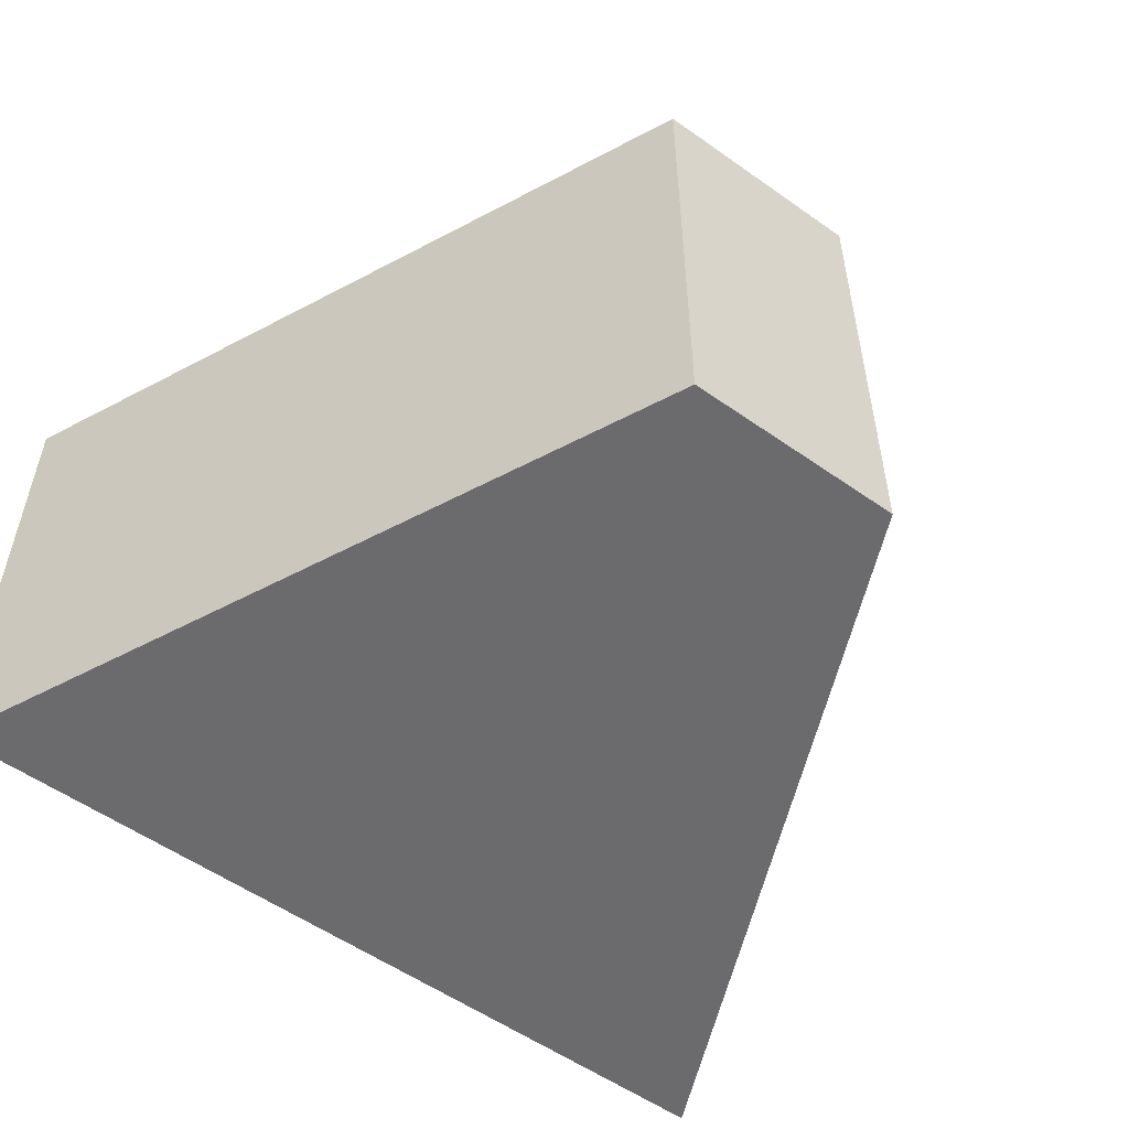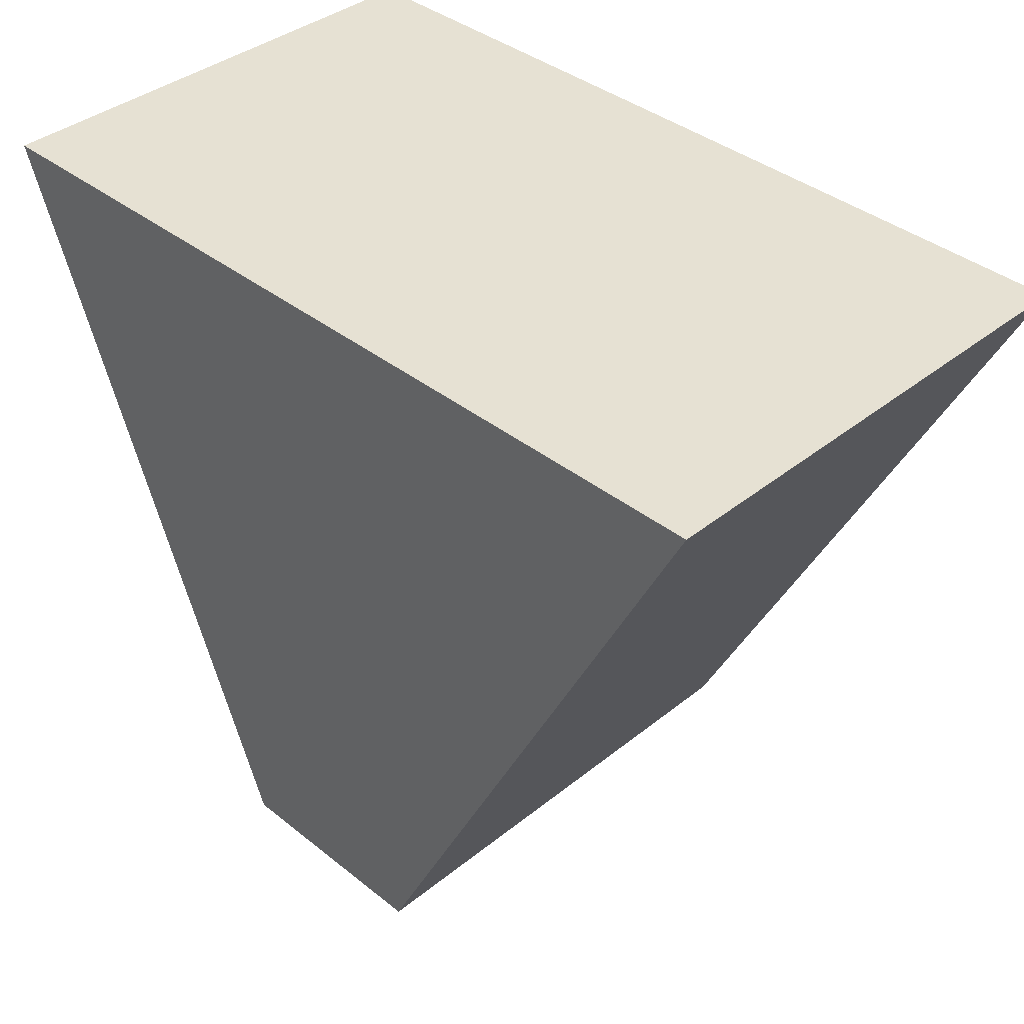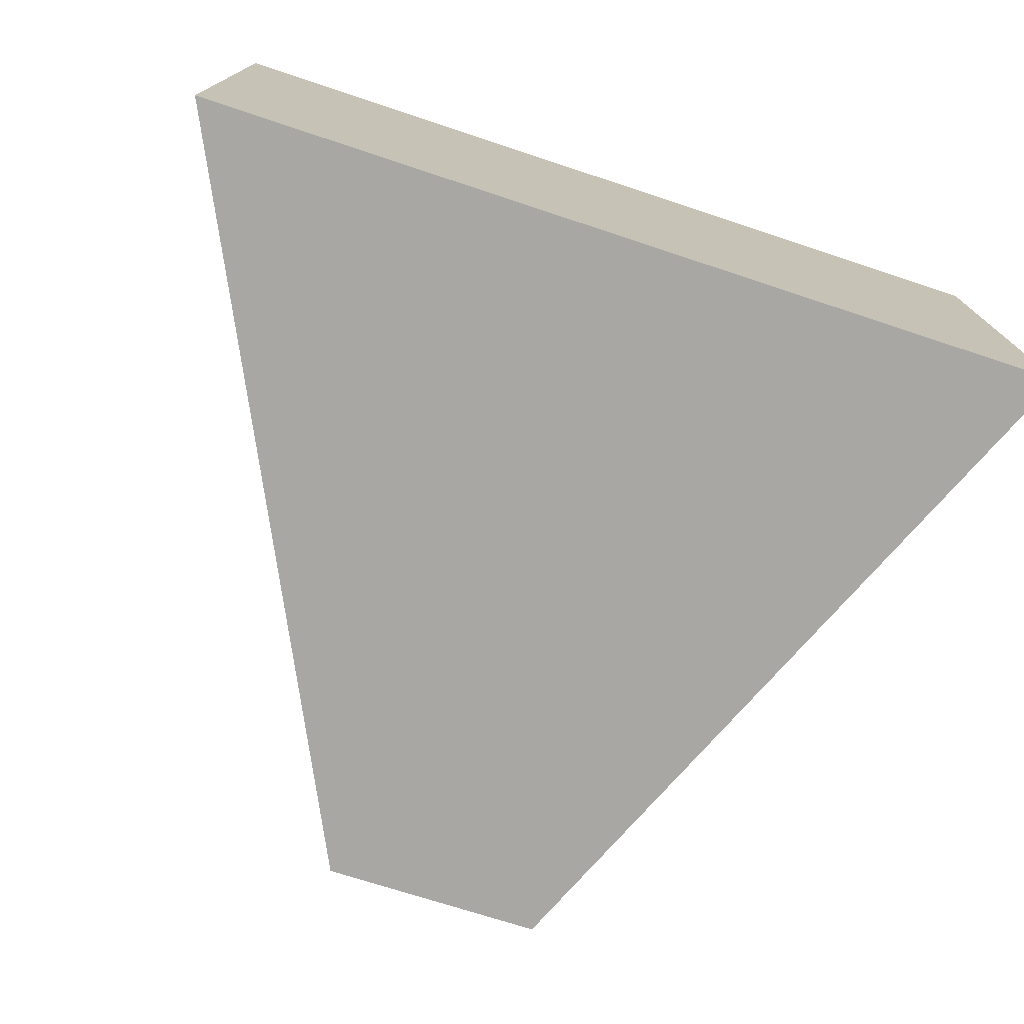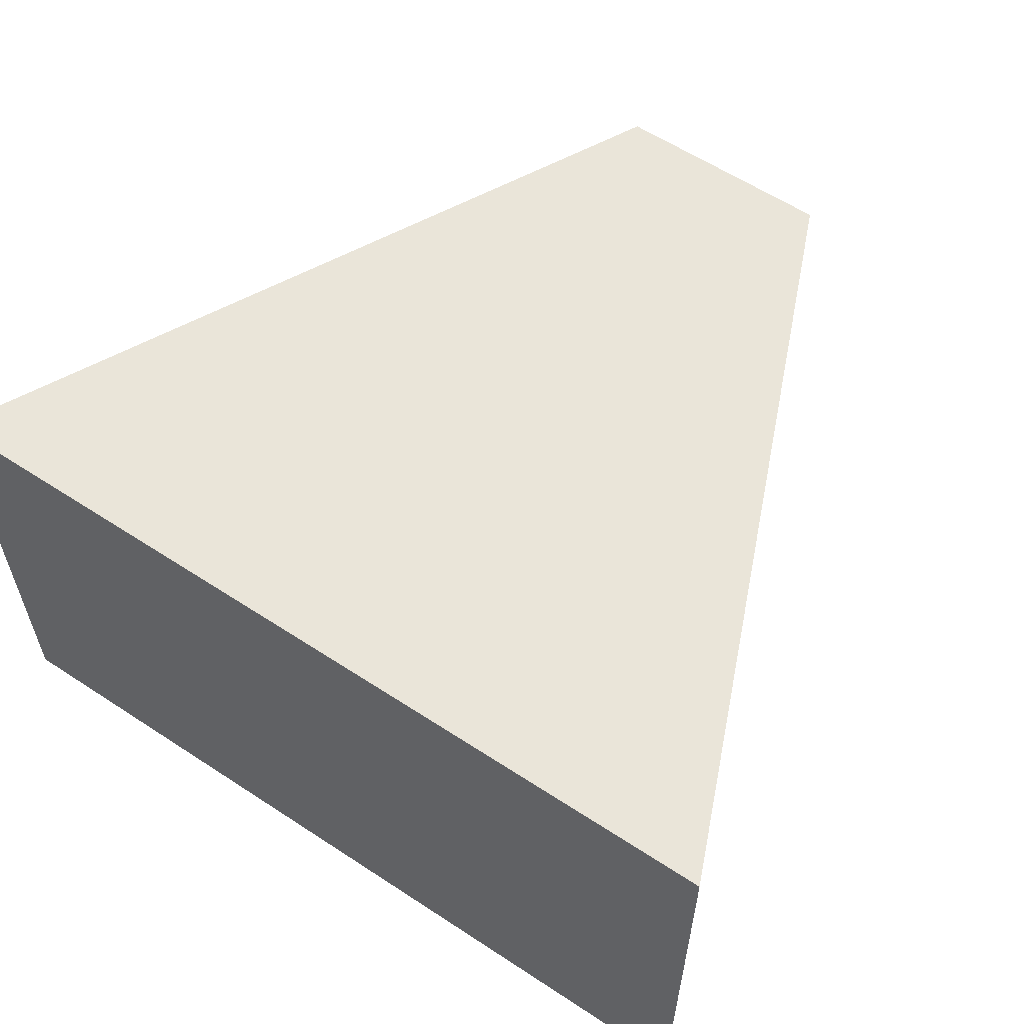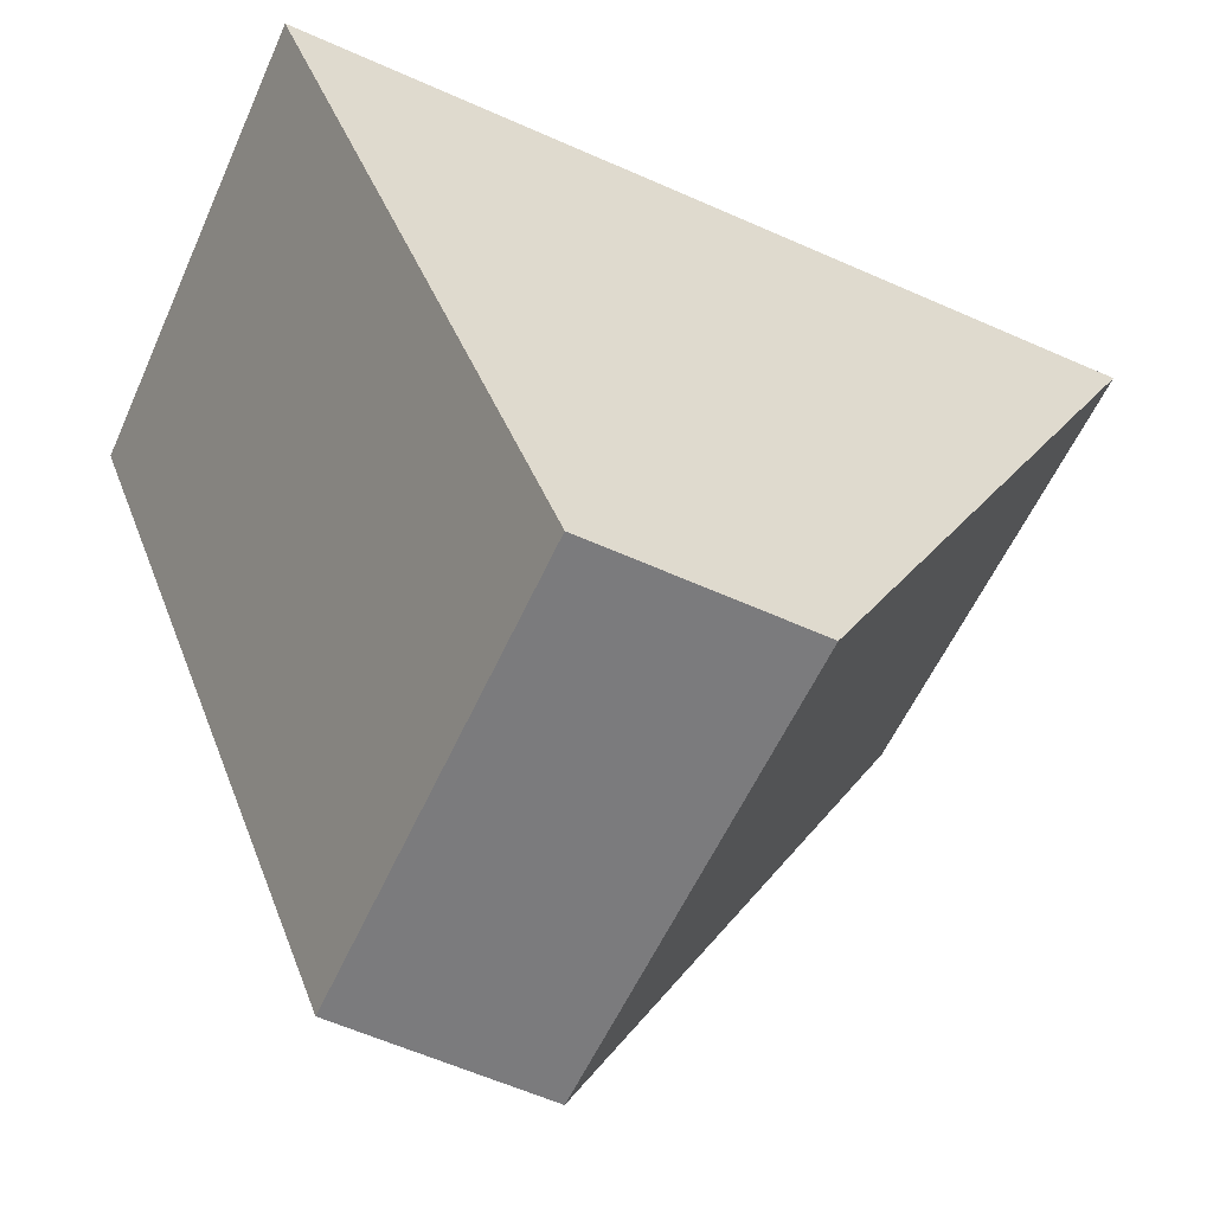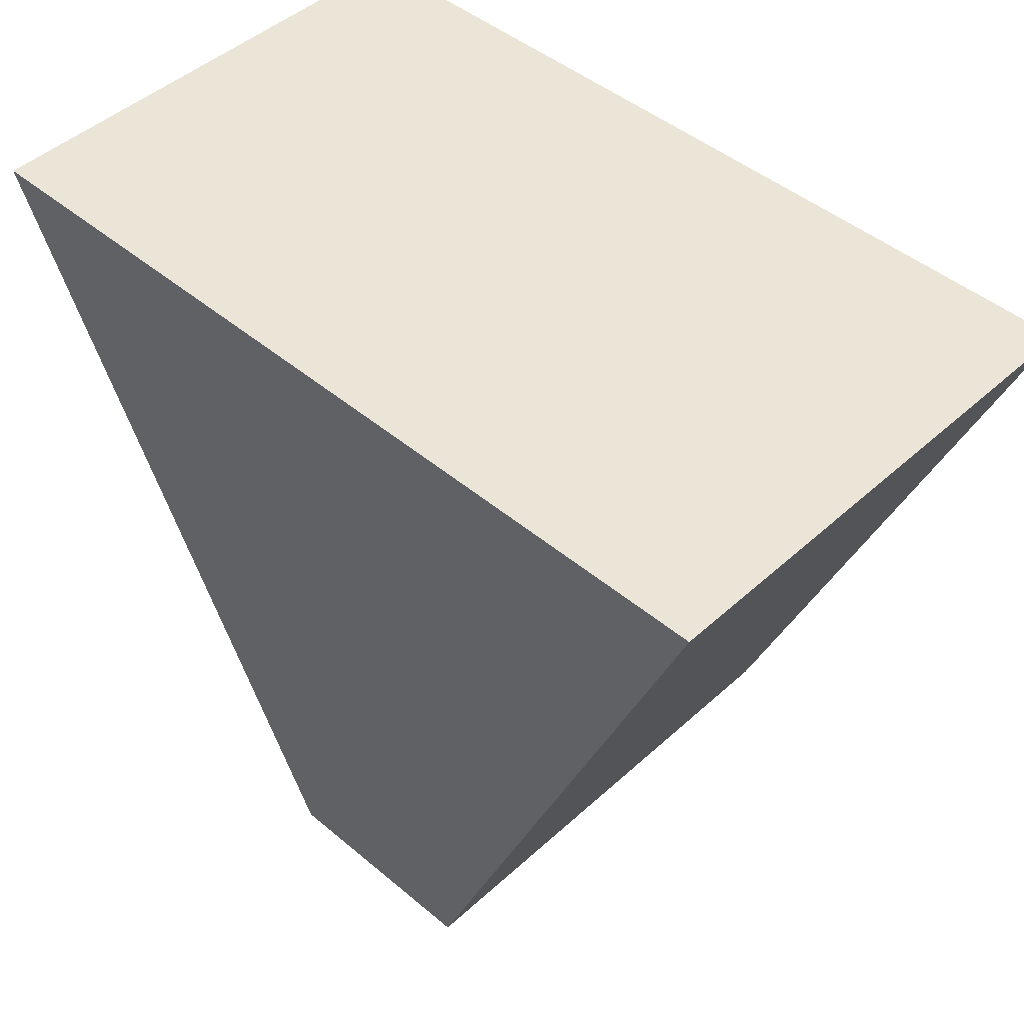
<metadata>
{"format":"obj","ext":"obj","renderer":"f3d","projection":"perspective","resolution":1024,"background":"white","views":[{"elev":-53.5,"azim":141.6,"up":"+Y"},{"elev":38.1,"azim":-135.5,"up":"+Z"},{"elev":-74.8,"azim":-19.0,"up":"+Y"},{"elev":58.1,"azim":33.4,"up":"+Y"},{"elev":-58.1,"azim":155.7,"up":"+Z"},{"elev":46.7,"azim":44.2,"up":"+Z"}]}
</metadata>
<code>
v  1.985 1.696 -2.417
v  0 1.696 1.039e-16
v  2.98 1.696 0.039
v  1.236 1.696 -2.435
v  0 0 0
v  2.98 -2.388e-18 0.039
v  1.985 1.48e-16 -2.417
v  1.236 1.491e-16 -2.435
g defaultobject
f 1 2 3
f 2 1 4
f 5 3 2
f 3 5 6
f 6 1 3
f 1 6 7
f 7 4 1
f 4 7 8
f 8 2 4
f 2 8 5
f 8 6 5
f 6 8 7

</code>
